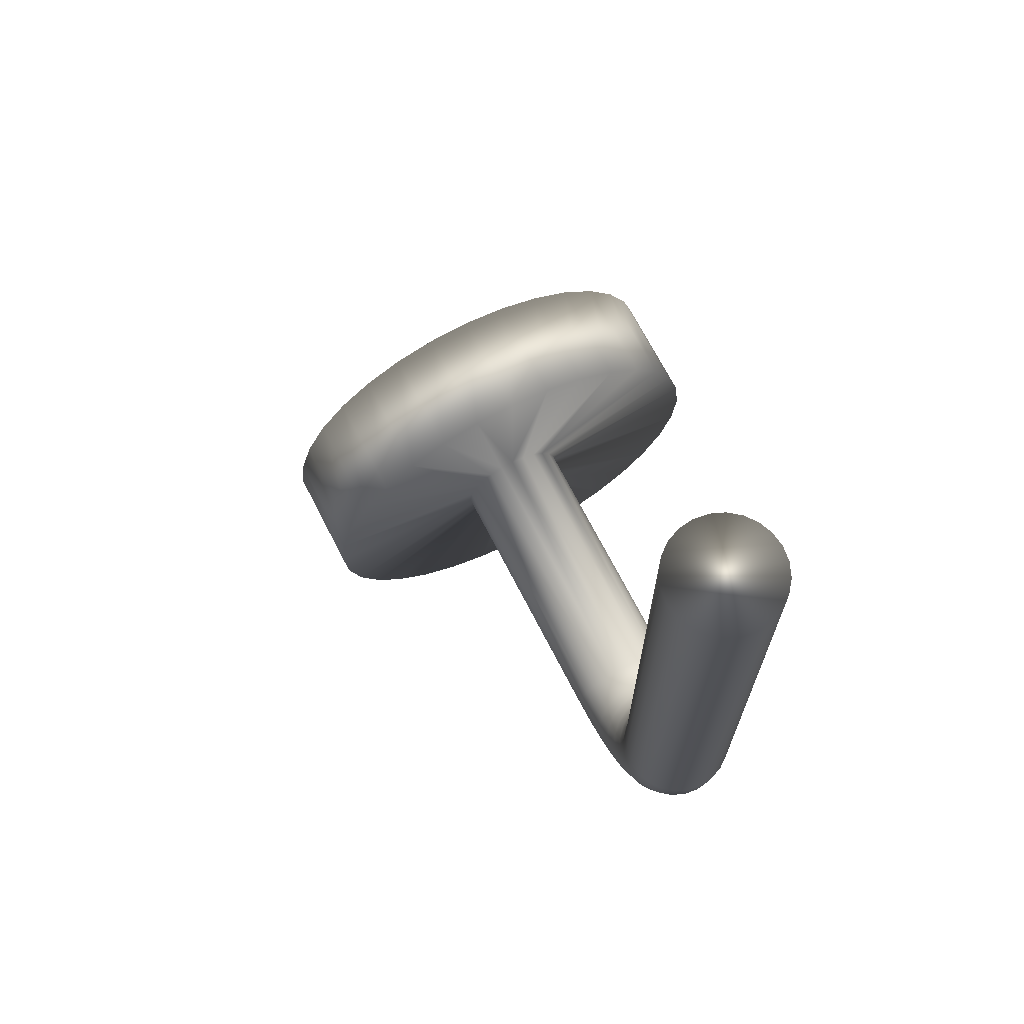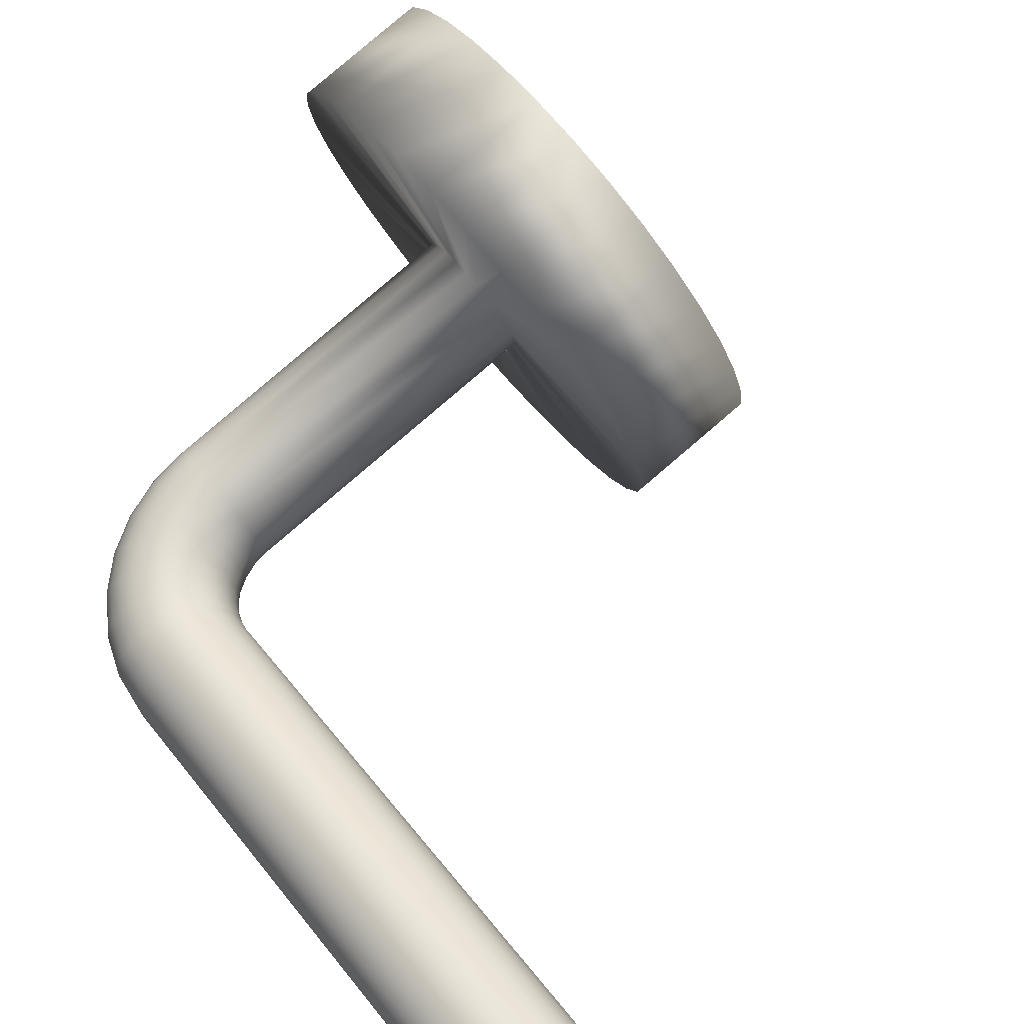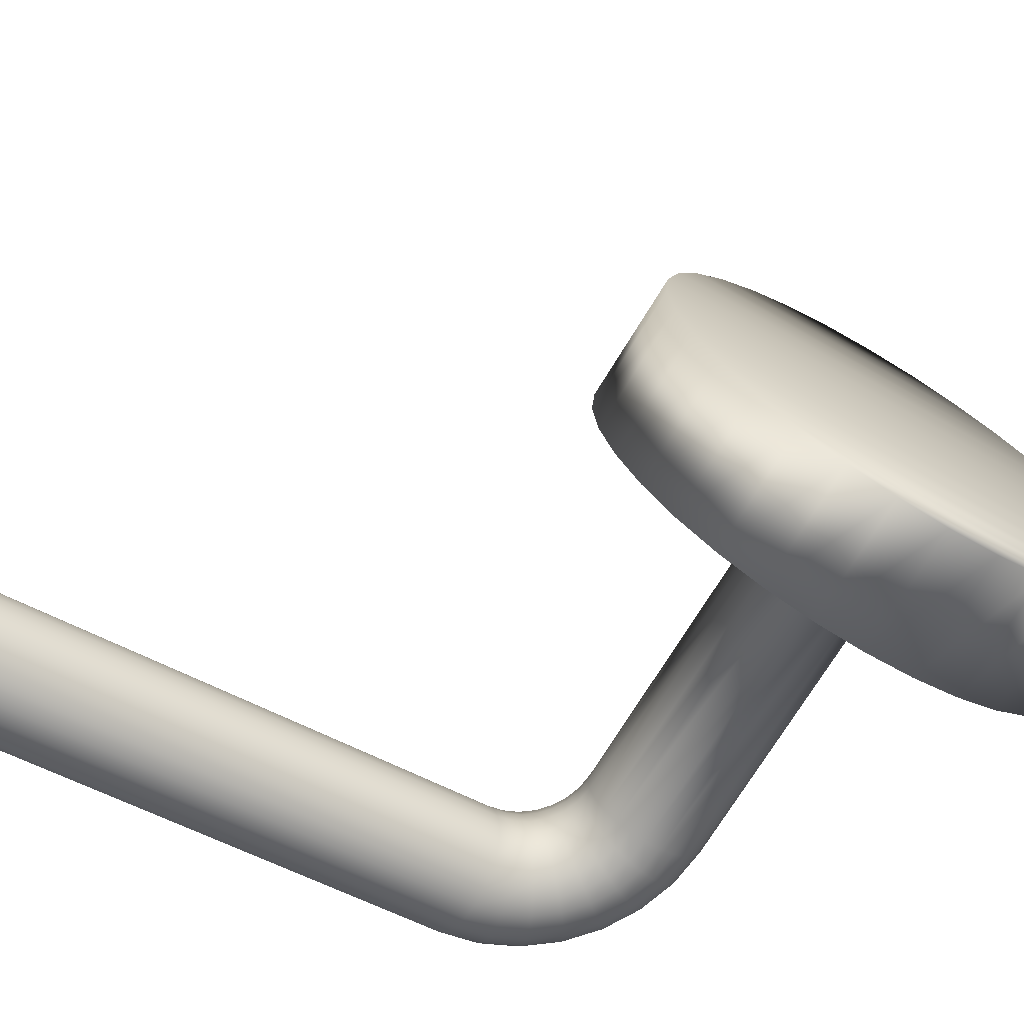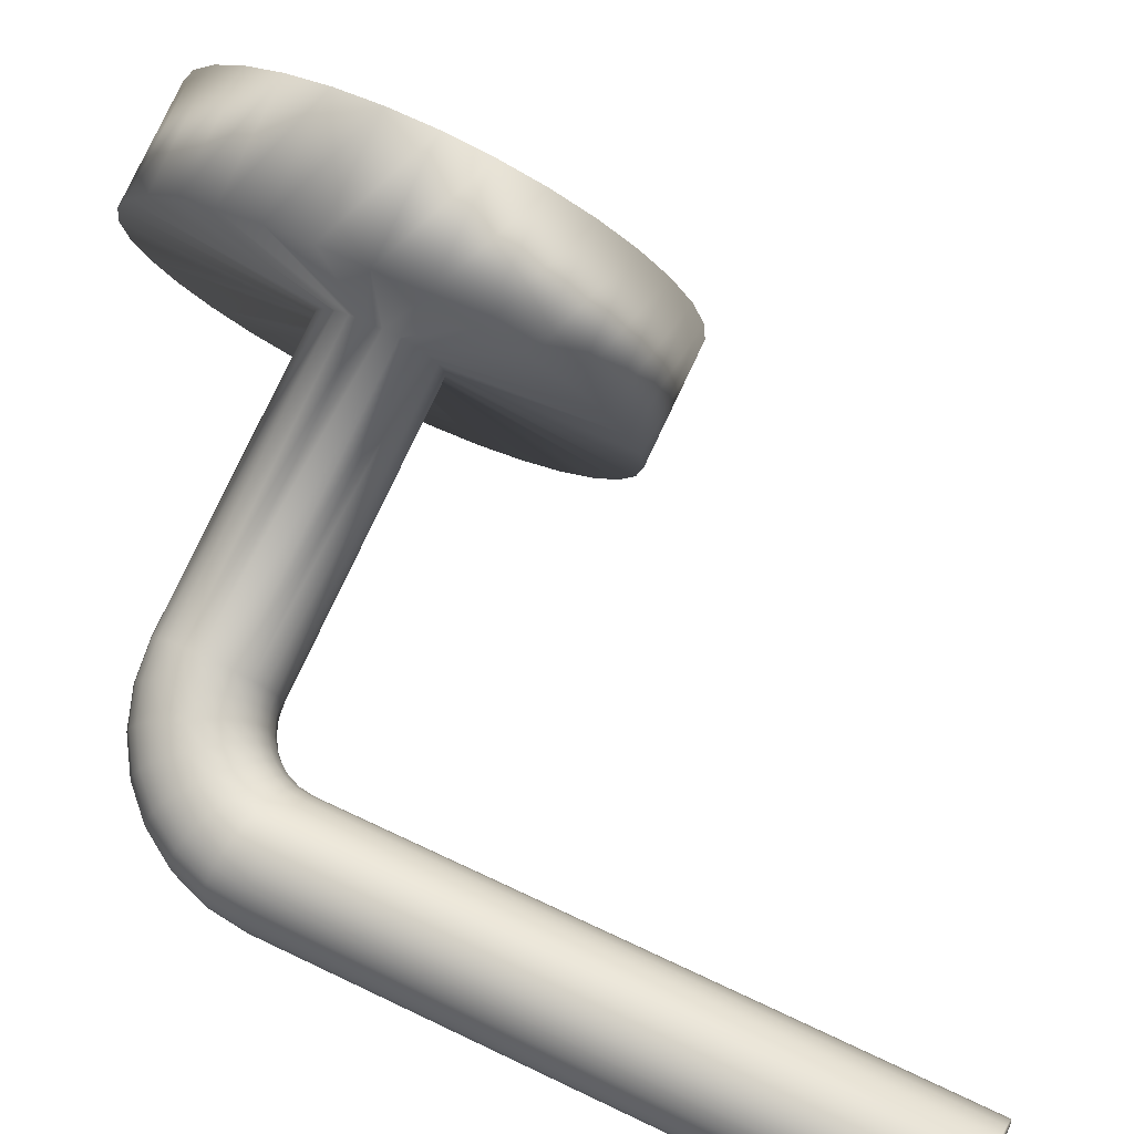
<metadata>
{"format":"obj","ext":"obj","renderer":"f3d","projection":"perspective","resolution":1024,"background":"white","views":[{"elev":69.5,"azim":81.9,"up":"+Y"},{"elev":52.1,"azim":143.5,"up":"+Z"},{"elev":-48.0,"azim":-123.0,"up":"+Z"},{"elev":58.7,"azim":116.9,"up":"+Z"}]}
</metadata>
<code>
v -66.86 24.87 -63.97
v -66.86 24.87 -63.97
v -66.85 24.87 -63.97
v -66.85 24.87 -63.98
v -66.84 24.88 -63.98
v -66.84 24.88 -63.98
v -66.83 24.88 -63.98
v -66.83 24.88 -63.99
v -66.82 24.89 -63.98
v -66.82 24.89 -63.99
v -66.81 24.91 -63.99
v -66.81 24.9 -63.99
v -66.8 24.92 -63.99
v -66.81 24.92 -63.99
v -66.8 24.93 -63.99
v -66.8 24.93 -63.99
v -66.8 24.93 -63.98
v -66.8 24.92 -63.98
v -66.81 24.91 -63.98
v -66.82 24.89 -63.98
v -66.82 24.89 -63.97
v -66.84 24.88 -63.97
v -66.85 24.87 -63.97
v -66.86 24.87 -63.96
v -66.85 24.88 -63.96
v -66.86 24.88 -63.96
v -66.85 24.88 -63.96
v -66.86 24.88 -63.96
v -66.85 24.89 -63.96
v -66.86 24.88 -63.95
v -66.85 24.89 -63.96
v -66.86 24.89 -63.95
v -66.85 24.9 -63.96
v -66.86 24.9 -63.95
v -66.85 24.9 -63.96
v -66.86 24.9 -63.96
v -66.85 24.91 -63.96
v -66.86 24.91 -63.96
v -66.85 24.91 -63.96
v -66.86 24.91 -63.96
v -66.86 24.91 -63.97
v -66.86 24.91 -63.97
v -66.86 24.91 -63.97
v -66.86 24.91 -63.97
v -66.85 24.91 -63.97
v -66.85 24.91 -63.98
v -66.85 24.92 -63.97
v -66.85 24.92 -63.98
v -66.85 24.92 -63.97
v -66.85 24.92 -63.98
v -66.84 24.92 -63.97
v -66.84 24.93 -63.98
v -66.84 24.93 -63.97
v -66.84 24.93 -63.98
v -66.84 24.93 -63.97
v -66.84 24.93 -63.97
v -66.84 24.93 -63.97
v -66.83 24.93 -63.97
v -66.83 24.93 -63.97
v -66.83 24.93 -63.97
v -66.83 24.93 -63.97
v -66.82 24.92 -63.96
v -66.82 24.93 -63.97
v -66.82 24.92 -63.97
v -66.82 24.93 -63.97
v -66.81 24.92 -63.97
v -66.81 24.93 -63.97
v -66.81 24.92 -63.97
v -66.81 24.93 -63.97
v -66.81 24.92 -63.98
v -66.81 24.93 -63.98
v -66.84 24.88 -63.97
v -66.83 24.89 -63.97
v -66.82 24.9 -63.97
v -66.81 24.91 -63.98
v -66.84 24.89 -63.96
v -66.83 24.89 -63.97
v -66.82 24.9 -63.97
v -66.81 24.91 -63.97
v -66.84 24.89 -63.96
v -66.83 24.9 -63.96
v -66.82 24.9 -63.97
v -66.82 24.91 -63.97
v -66.84 24.89 -63.96
v -66.83 24.9 -63.96
v -66.83 24.91 -63.96
v -66.82 24.91 -63.97
v -66.84 24.9 -63.96
v -66.84 24.9 -63.96
v -66.83 24.91 -63.96
v -66.83 24.92 -63.96
v -66.84 24.9 -63.96
v -66.84 24.91 -63.96
v -66.83 24.91 -63.96
v -66.83 24.92 -63.96
v -66.85 24.91 -63.96
v -66.84 24.91 -63.96
v -66.84 24.92 -63.97
v -66.84 24.92 -63.97
v -66.85 24.91 -63.97
v -66.85 24.91 -63.97
v -66.84 24.92 -63.97
v -66.84 24.92 -63.97
v -66.96 24.91 -63.94
v -66.96 24.91 -63.94
v -66.87 24.91 -63.98
v -66.97 24.91 -63.95
v -66.87 24.91 -63.98
v -66.97 24.91 -63.95
v -66.87 24.91 -63.99
v -66.97 24.9 -63.96
v -66.87 24.9 -63.99
v -66.97 24.9 -63.96
v -66.87 24.9 -63.99
v -66.97 24.89 -63.96
v -66.87 24.89 -63.99
v -66.97 24.88 -63.96
v -66.87 24.88 -63.99
v -66.97 24.88 -63.96
v -66.87 24.88 -63.99
v -66.97 24.88 -63.95
v -66.87 24.88 -63.99
v -66.97 24.87 -63.95
v -66.87 24.87 -63.98
v -66.96 24.87 -63.94
v -66.87 24.87 -63.98
v -66.96 24.87 -63.94
v -66.96 24.87 -63.93
v -66.96 24.87 -63.93
v -66.96 24.88 -63.92
v -66.96 24.88 -63.92
v -66.96 24.88 -63.92
v -66.96 24.89 -63.92
v -66.96 24.9 -63.92
v -66.96 24.9 -63.92
v -66.96 24.91 -63.92
v -66.96 24.91 -63.93
v -66.96 24.91 -63.93
v -66.84 25.14 -63.98
v -66.84 24.93 -63.98
v -66.84 25.14 -63.98
v -66.84 24.93 -63.99
v -66.84 25.14 -63.99
v -66.84 24.93 -64
v -66.84 25.14 -64
v -66.84 24.93 -64
v -66.84 25.14 -64
v -66.84 24.93 -64
v -66.84 25.14 -64
v -66.83 24.93 -64.01
v -66.83 25.14 -64.01
v -66.83 24.93 -64.01
v -66.83 25.14 -64.01
v -66.82 24.93 -64.01
v -66.82 25.14 -64.01
v -66.81 24.93 -64
v -66.81 25.14 -64
v -66.81 24.93 -64
v -66.81 25.14 -64
v -66.81 24.93 -64
v -66.81 25.14 -64
v -66.8 25.14 -63.99
v -66.8 25.14 -63.99
v -66.8 25.14 -63.98
v -66.81 25.14 -63.98
v -66.81 25.14 -63.97
v -66.81 25.14 -63.97
v -66.82 25.14 -63.97
v -66.82 25.14 -63.97
v -66.83 25.14 -63.97
v -66.83 25.14 -63.97
v -66.84 25.14 -63.97
v -66.84 25.14 -63.97
v -66.86 24.91 -63.98
v -66.86 24.91 -63.98
v -66.85 24.92 -63.98
v -66.85 24.92 -63.98
v -66.85 24.92 -63.98
v -66.85 24.93 -63.98
v -66.84 24.93 -63.99
v -66.85 24.92 -63.99
v -66.85 24.92 -63.99
v -66.85 24.91 -63.99
v -66.86 24.91 -63.99
v -66.86 24.91 -63.98
v -66.86 24.91 -63.99
v -66.86 24.9 -63.99
v -66.86 24.9 -63.99
v -66.86 24.89 -64
v -66.86 24.89 -63.99
v -66.86 24.88 -63.99
v -66.86 24.88 -63.99
v -66.85 24.87 -63.99
v -66.85 24.87 -63.98
v -66.84 24.93 -63.99
v -66.85 24.92 -63.99
v -66.85 24.92 -63.99
v -66.85 24.91 -63.99
v -66.86 24.91 -63.99
v -66.84 24.93 -64
v -66.84 24.92 -64
v -66.85 24.91 -64
v -66.85 24.91 -64
v -66.86 24.9 -63.99
v -66.84 24.92 -64
v -66.84 24.92 -64
v -66.84 24.91 -64
v -66.85 24.9 -64
v -66.86 24.9 -64
v -66.83 24.92 -64.01
v -66.83 24.91 -64
v -66.84 24.91 -64
v -66.85 24.9 -64
v -66.85 24.89 -64
v -66.83 24.92 -64.01
v -66.83 24.91 -64.01
v -66.84 24.9 -64
v -66.84 24.9 -64
v -66.85 24.89 -64
v -66.82 24.92 -64.01
v -66.82 24.91 -64
v -66.83 24.9 -64
v -66.84 24.89 -64
v -66.85 24.89 -64
v -66.82 24.92 -64
v -66.82 24.91 -64
v -66.83 24.9 -64
v -66.83 24.89 -64
v -66.85 24.88 -63.99
v -66.81 24.92 -64
v -66.82 24.91 -64
v -66.82 24.89 -64
v -66.83 24.89 -63.99
v -66.84 24.88 -63.99
v -66.81 24.92 -64
v -66.81 24.91 -64
v -66.82 24.89 -63.99
v -66.83 24.88 -63.99
v -66.84 24.88 -63.99
v -66.97 24.97 -63.95
v -66.96 24.97 -63.94
v -66.96 24.97 -63.92
v -66.97 24.97 -63.97
v -66.98 24.96 -63.98
v -66.98 24.95 -63.99
v -66.98 24.94 -64
v -66.99 24.92 -64.01
v -66.99 24.91 -64.02
v -66.99 24.89 -64.02
v -66.99 24.87 -64.02
v -66.99 24.86 -64.01
v -66.98 24.84 -64
v -66.98 24.83 -63.99
v -66.98 24.82 -63.98
v -66.97 24.81 -63.97
v -66.97 24.81 -63.95
v -66.96 24.81 -63.94
v -66.96 24.81 -63.92
v -66.95 24.81 -63.91
v -66.95 24.82 -63.89
v -66.94 24.83 -63.88
v -66.94 24.84 -63.87
v -66.94 24.86 -63.87
v -66.94 24.87 -63.86
v -66.93 24.89 -63.86
v -66.94 24.91 -63.86
v -66.94 24.92 -63.87
v -66.94 24.94 -63.87
v -66.94 24.95 -63.88
v -66.95 24.96 -63.89
v -66.95 24.97 -63.91
v -66.97 24.89 -63.85
v -66.97 24.87 -63.85
v -66.98 24.86 -63.85
v -66.98 24.84 -63.86
v -66.98 24.83 -63.87
v -66.99 24.82 -63.88
v -66.99 24.81 -63.89
v -67 24.81 -63.91
v -67 24.81 -63.93
v -67.01 24.81 -63.94
v -67.01 24.81 -63.96
v -67.02 24.82 -63.97
v -67.02 24.83 -63.98
v -67.02 24.84 -63.99
v -67.03 24.86 -64
v -67.03 24.87 -64
v -67.03 24.89 -64
v -67.03 24.91 -64
v -67.03 24.92 -64
v -67.02 24.94 -63.99
v -67.02 24.95 -63.98
v -67.02 24.96 -63.97
v -67.01 24.97 -63.96
v -67.01 24.97 -63.94
v -67 24.97 -63.93
v -67 24.97 -63.91
v -66.99 24.97 -63.89
v -66.99 24.96 -63.88
v -66.98 24.95 -63.87
v -66.98 24.94 -63.86
v -66.98 24.92 -63.85
v -66.97 24.91 -63.85
f 1 2 3
f 3 2 4
f 3 4 5
f 5 4 6
f 5 6 7
f 7 6 8
f 7 8 9
f 9 8 10
f 9 10 11
f 11 10 12
f 11 12 13
f 13 12 14
f 13 14 15
f 15 14 16
f 15 17 13
f 13 17 18
f 13 18 11
f 11 18 19
f 11 19 9
f 9 19 20
f 9 20 7
f 7 20 21
f 7 21 5
f 5 21 22
f 5 22 3
f 3 22 23
f 3 23 1
f 1 23 24
f 24 23 25
f 24 25 26
f 26 25 27
f 26 27 28
f 28 27 29
f 28 29 30
f 30 29 31
f 30 31 32
f 32 31 33
f 32 33 34
f 34 33 35
f 34 35 36
f 36 35 37
f 36 37 38
f 38 37 39
f 38 39 40
f 40 39 41
f 40 41 42
f 42 41 43
f 43 41 44
f 44 41 45
f 44 45 46
f 46 45 47
f 46 47 48
f 48 47 49
f 48 49 50
f 50 49 51
f 50 51 52
f 52 51 53
f 52 53 54
f 54 53 55
f 55 53 56
f 55 56 57
f 57 56 58
f 57 58 59
f 59 58 60
f 59 60 61
f 61 60 62
f 61 62 63
f 63 62 64
f 63 64 65
f 65 64 66
f 65 66 67
f 67 66 68
f 67 68 69
f 69 68 70
f 69 70 71
f 71 70 18
f 71 18 17
f 25 23 72
f 72 23 22
f 72 22 73
f 73 22 21
f 73 21 74
f 74 21 20
f 74 20 75
f 75 20 19
f 75 19 70
f 70 19 18
f 27 25 76
f 76 25 72
f 76 72 77
f 77 72 73
f 77 73 78
f 78 73 74
f 78 74 79
f 79 74 75
f 79 75 68
f 68 75 70
f 29 27 80
f 80 27 76
f 80 76 81
f 81 76 77
f 81 77 82
f 82 77 78
f 82 78 83
f 83 78 79
f 83 79 66
f 66 79 68
f 31 29 84
f 84 29 80
f 84 80 85
f 85 80 81
f 85 81 86
f 86 81 82
f 86 82 87
f 87 82 83
f 87 83 64
f 64 83 66
f 33 31 88
f 88 31 84
f 88 84 89
f 89 84 85
f 89 85 90
f 90 85 86
f 90 86 91
f 91 86 87
f 91 87 62
f 62 87 64
f 35 33 92
f 92 33 88
f 92 88 93
f 93 88 89
f 93 89 94
f 94 89 90
f 94 90 95
f 95 90 91
f 95 91 60
f 60 91 62
f 37 35 96
f 96 35 92
f 96 92 97
f 97 92 93
f 97 93 98
f 98 93 94
f 98 94 99
f 99 94 95
f 99 95 58
f 58 95 60
f 45 41 39
f 39 37 100
f 100 37 96
f 100 96 101
f 101 96 97
f 101 97 102
f 102 97 98
f 102 98 103
f 103 98 99
f 103 99 56
f 56 99 58
f 47 45 100
f 100 45 39
f 47 100 101
f 49 47 101
f 49 101 102
f 51 49 102
f 51 102 103
f 53 51 103
f 53 103 56
f 104 43 105
f 105 43 106
f 105 106 107
f 107 106 108
f 107 108 109
f 109 108 110
f 109 110 111
f 111 110 112
f 111 112 113
f 113 112 114
f 113 114 115
f 115 114 116
f 115 116 117
f 117 116 118
f 117 118 119
f 119 118 120
f 119 120 121
f 121 120 122
f 121 122 123
f 123 122 124
f 123 124 125
f 125 124 126
f 125 126 127
f 127 126 2
f 127 2 128
f 128 2 1
f 128 1 129
f 129 1 24
f 129 24 130
f 130 24 26
f 130 26 131
f 131 26 28
f 131 28 132
f 132 28 30
f 132 30 133
f 133 30 32
f 133 32 134
f 134 32 34
f 134 34 135
f 135 34 36
f 135 36 136
f 136 36 38
f 136 38 137
f 137 38 40
f 137 40 138
f 138 40 42
f 138 42 104
f 104 42 43
f 54 139 140
f 140 139 141
f 140 141 142
f 142 141 143
f 142 143 144
f 144 143 145
f 144 145 146
f 146 145 147
f 146 147 148
f 148 147 149
f 148 149 150
f 150 149 151
f 150 151 152
f 152 151 153
f 152 153 154
f 154 153 155
f 154 155 156
f 156 155 157
f 156 157 158
f 158 157 159
f 158 159 160
f 160 159 161
f 160 161 16
f 16 161 162
f 16 162 15
f 15 162 163
f 15 163 17
f 17 163 164
f 17 164 71
f 71 164 165
f 71 165 69
f 69 165 166
f 69 166 67
f 67 166 167
f 67 167 65
f 65 167 168
f 65 168 63
f 63 168 169
f 63 169 61
f 61 169 170
f 61 170 59
f 59 170 171
f 59 171 57
f 57 171 172
f 57 172 55
f 55 172 173
f 55 173 54
f 54 173 139
f 106 43 174
f 174 43 44
f 174 44 175
f 175 44 46
f 175 46 176
f 176 46 48
f 176 48 177
f 177 48 50
f 177 50 178
f 178 50 52
f 178 52 179
f 179 52 54
f 179 54 140
f 140 142 179
f 179 142 180
f 179 180 178
f 178 180 181
f 178 181 177
f 177 181 182
f 177 182 176
f 176 182 183
f 176 183 175
f 175 183 184
f 175 184 174
f 174 184 185
f 174 185 106
f 106 185 108
f 108 185 186
f 108 186 110
f 110 186 187
f 110 187 112
f 112 187 188
f 112 188 114
f 114 188 189
f 114 189 116
f 116 189 190
f 116 190 118
f 118 190 191
f 118 191 120
f 120 191 192
f 120 192 122
f 122 192 193
f 122 193 124
f 124 193 194
f 124 194 126
f 126 194 4
f 126 4 2
f 142 144 180
f 180 144 195
f 180 195 181
f 181 195 196
f 181 196 182
f 182 196 197
f 182 197 183
f 183 197 198
f 183 198 184
f 184 198 199
f 184 199 185
f 185 199 186
f 144 146 195
f 195 146 200
f 195 200 196
f 196 200 201
f 196 201 197
f 197 201 202
f 197 202 198
f 198 202 203
f 198 203 199
f 199 203 204
f 199 204 186
f 186 204 187
f 146 148 200
f 200 148 205
f 200 205 201
f 201 205 206
f 201 206 202
f 202 206 207
f 202 207 203
f 203 207 208
f 203 208 204
f 204 208 209
f 204 209 187
f 187 209 188
f 148 150 205
f 205 150 210
f 205 210 206
f 206 210 211
f 206 211 207
f 207 211 212
f 207 212 208
f 208 212 213
f 208 213 209
f 209 213 214
f 209 214 188
f 188 214 189
f 150 152 210
f 210 152 215
f 210 215 211
f 211 215 216
f 211 216 212
f 212 216 217
f 212 217 213
f 213 217 218
f 213 218 214
f 214 218 219
f 214 219 189
f 189 219 190
f 152 154 215
f 215 154 220
f 215 220 216
f 216 220 221
f 216 221 217
f 217 221 222
f 217 222 218
f 218 222 223
f 218 223 219
f 219 223 224
f 219 224 190
f 190 224 191
f 154 156 220
f 220 156 225
f 220 225 221
f 221 225 226
f 221 226 222
f 222 226 227
f 222 227 223
f 223 227 228
f 223 228 224
f 224 228 229
f 224 229 191
f 191 229 192
f 156 158 225
f 225 158 230
f 225 230 226
f 226 230 231
f 226 231 227
f 227 231 232
f 227 232 228
f 228 232 233
f 228 233 229
f 229 233 234
f 229 234 192
f 192 234 193
f 158 160 230
f 230 160 235
f 230 235 231
f 231 235 236
f 231 236 232
f 232 236 237
f 232 237 233
f 233 237 238
f 233 238 234
f 234 238 239
f 234 239 193
f 193 239 194
f 160 16 235
f 235 16 14
f 235 14 236
f 236 14 12
f 236 12 237
f 237 12 10
f 237 10 238
f 238 10 8
f 238 8 239
f 239 8 6
f 239 6 194
f 194 6 4
f 161 165 162
f 162 165 164
f 162 164 163
f 165 161 166
f 166 161 159
f 166 159 167
f 167 159 157
f 167 157 168
f 168 157 155
f 168 155 169
f 169 155 153
f 169 153 170
f 170 153 151
f 170 151 171
f 171 151 149
f 171 149 172
f 172 149 147
f 172 147 173
f 173 147 145
f 173 145 139
f 139 145 143
f 139 143 141
f 105 240 104
f 104 240 241
f 104 241 242
f 240 105 243
f 243 105 107
f 243 107 244
f 244 107 109
f 244 109 245
f 245 109 246
f 246 109 111
f 246 111 247
f 247 111 113
f 247 113 248
f 248 113 115
f 248 115 249
f 249 115 250
f 250 115 117
f 250 117 251
f 251 117 119
f 251 119 252
f 252 119 121
f 252 121 253
f 253 121 254
f 254 121 123
f 254 123 255
f 255 123 125
f 255 125 256
f 256 125 127
f 256 127 257
f 257 127 258
f 258 127 128
f 258 128 259
f 259 128 129
f 259 129 260
f 260 129 130
f 260 130 261
f 261 130 262
f 262 130 131
f 262 131 263
f 263 131 132
f 263 132 264
f 264 132 133
f 264 133 265
f 265 133 266
f 266 133 134
f 266 134 267
f 267 134 135
f 267 135 268
f 268 135 136
f 268 136 269
f 269 136 270
f 270 136 137
f 270 137 271
f 271 137 138
f 271 138 242
f 242 138 104
f 265 272 264
f 264 272 273
f 264 273 263
f 263 273 274
f 263 274 262
f 262 274 275
f 262 275 261
f 261 275 276
f 261 276 260
f 260 276 277
f 260 277 259
f 259 277 278
f 259 278 258
f 258 278 279
f 258 279 257
f 257 279 280
f 257 280 256
f 256 280 281
f 256 281 255
f 255 281 282
f 255 282 254
f 254 282 283
f 254 283 253
f 253 283 284
f 253 284 252
f 252 284 285
f 252 285 251
f 251 285 286
f 251 286 250
f 250 286 287
f 250 287 249
f 249 287 288
f 288 287 289
f 289 287 290
f 290 287 286
f 290 286 291
f 291 286 285
f 291 285 292
f 292 285 284
f 292 284 293
f 293 284 283
f 293 283 294
f 294 283 282
f 294 282 295
f 295 282 281
f 295 281 296
f 296 281 280
f 296 280 297
f 297 280 279
f 297 279 298
f 298 279 278
f 298 278 299
f 299 278 277
f 299 277 300
f 300 277 276
f 300 276 301
f 301 276 275
f 301 275 302
f 302 275 274
f 302 274 303
f 303 274 273
f 303 273 272
f 249 288 248
f 248 288 289
f 248 289 247
f 247 289 290
f 247 290 246
f 246 290 291
f 246 291 245
f 245 291 292
f 245 292 244
f 244 292 293
f 244 293 243
f 243 293 294
f 243 294 240
f 240 294 295
f 240 295 241
f 241 295 296
f 241 296 242
f 242 296 297
f 242 297 271
f 271 297 298
f 271 298 270
f 270 298 299
f 270 299 269
f 269 299 300
f 269 300 268
f 268 300 301
f 268 301 267
f 267 301 302
f 267 302 266
f 266 302 303
f 266 303 265
f 265 303 272

</code>
